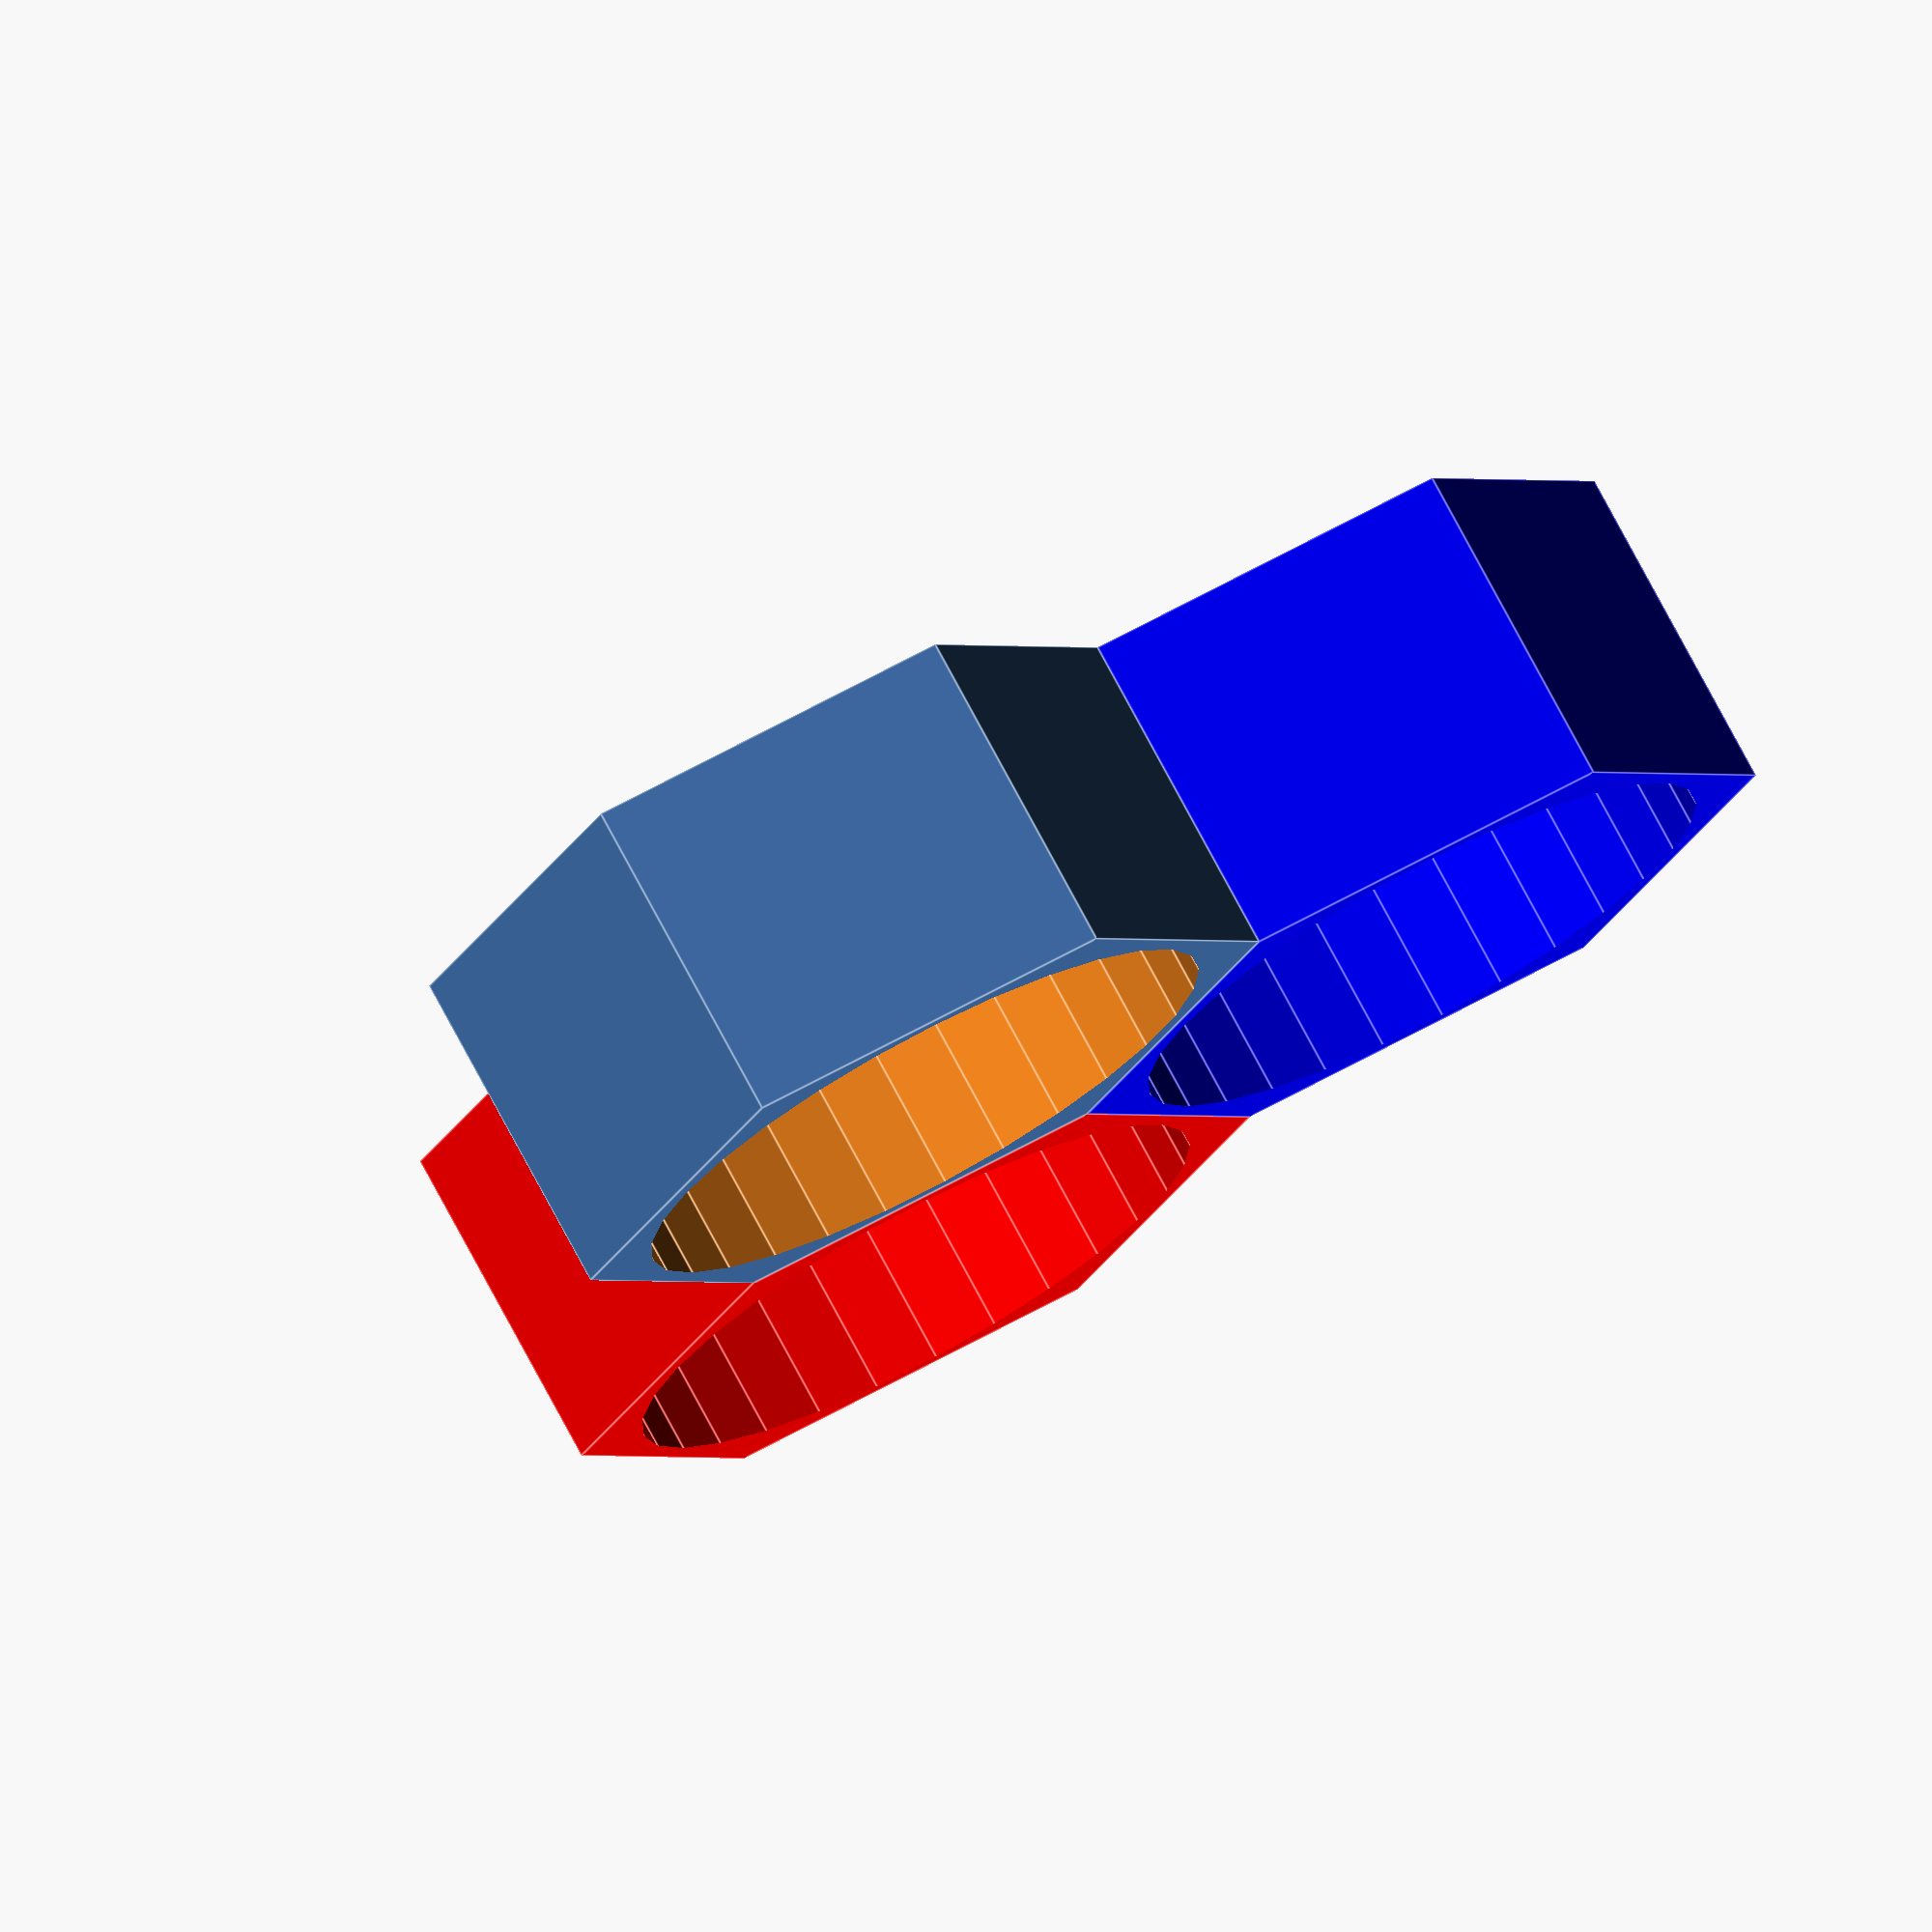
<openscad>
cell_d = 18;
height = 10;
wall = 1;
tolerance = 0.1;

$fs = 2;
root3 = sqrt(3);
hex_d = cell_d + wall;

module tab(tall, tolerance = 0) {
	/* circular? * /
	rotate(-4, [0,0,1])
		translate([(hex_d/root3*2)/2.15, 0, 0])
			#cylinder(d = wall+tolerance, h=tall, $fn=10);
	/**/

	/* triangular? */

	/**/

	// follow contours?

	// spiral?
}

module single() {
	difference() {
		cylinder(d=hex_d/root3*2, h=height, $fn=6);

		translate([0, 0, -1])
			cylinder(d=cell_d, h=height+2);

		translate([0, 0, -1])
			tab(height+2);
	}
}

single();
translate([hex_d*root3/2, -hex_d/2, 0])
	color("red") single();
translate([hex_d*root3/2, hex_d/2, 0])
	color("blue") single();

</openscad>
<views>
elev=105.1 azim=240.9 roll=207.9 proj=o view=edges
</views>
